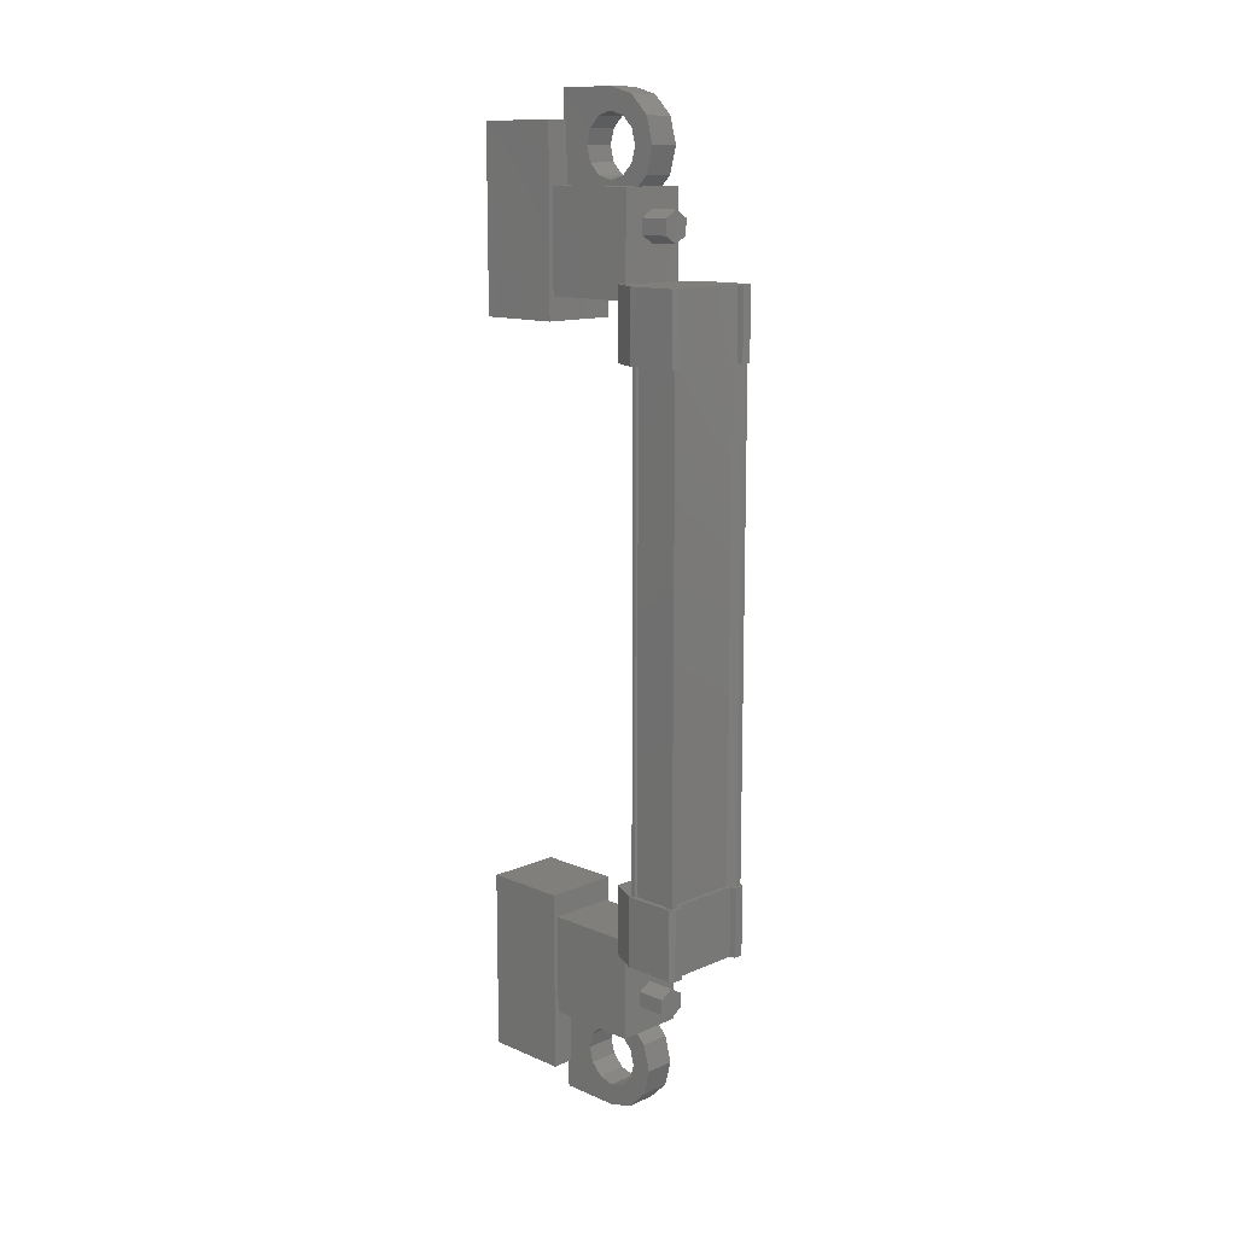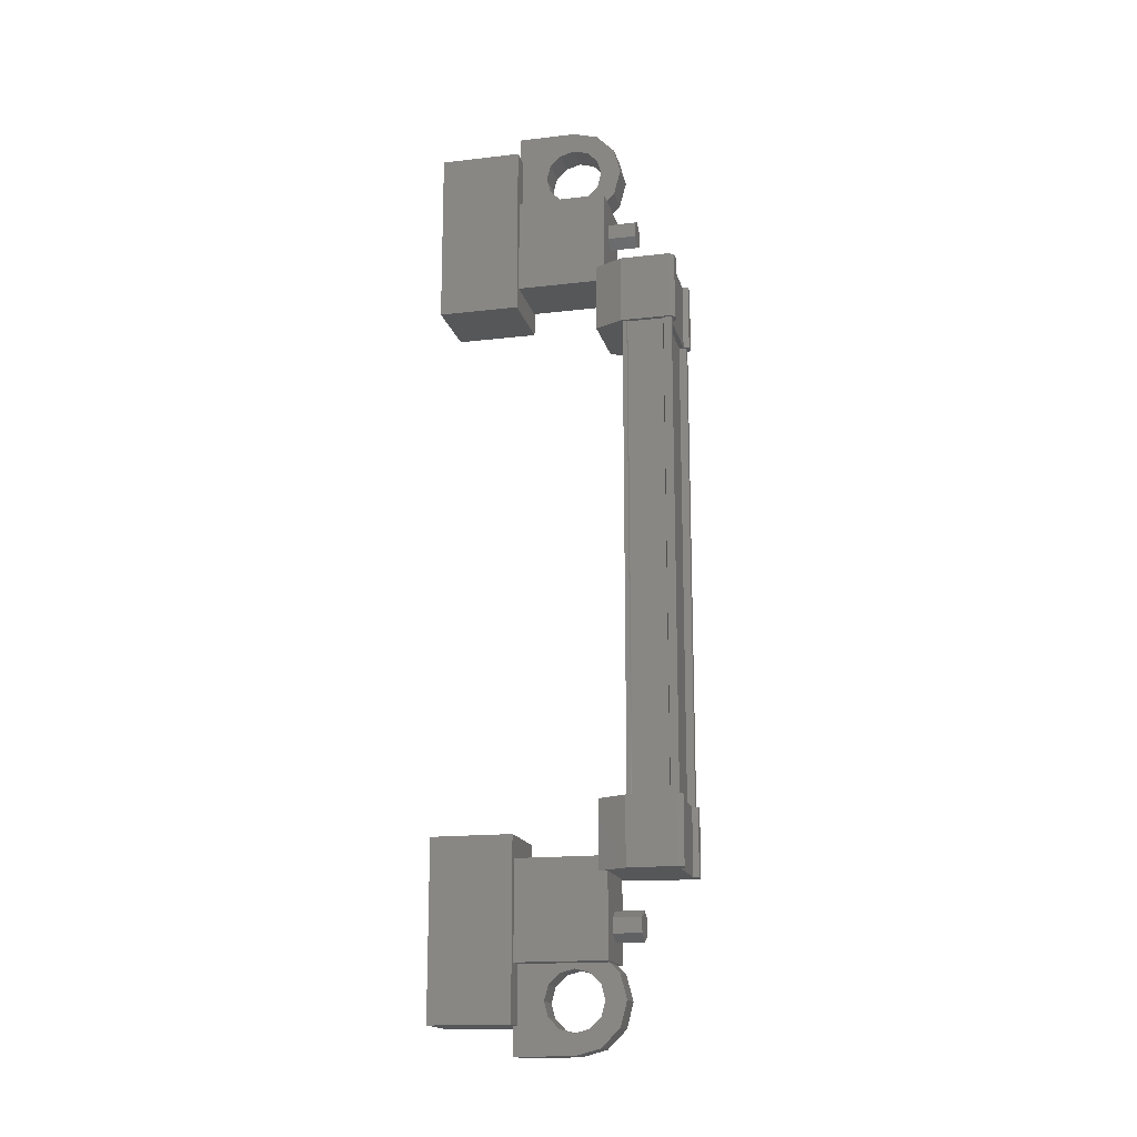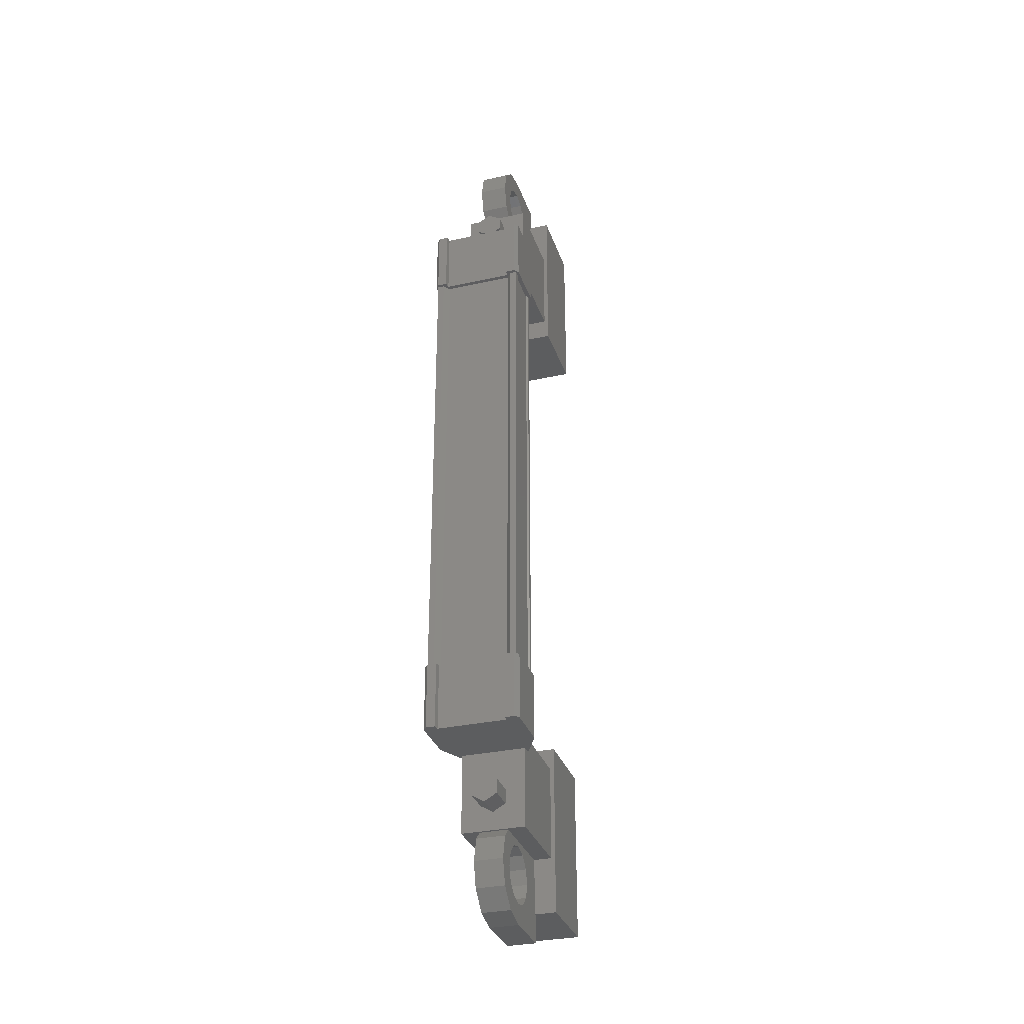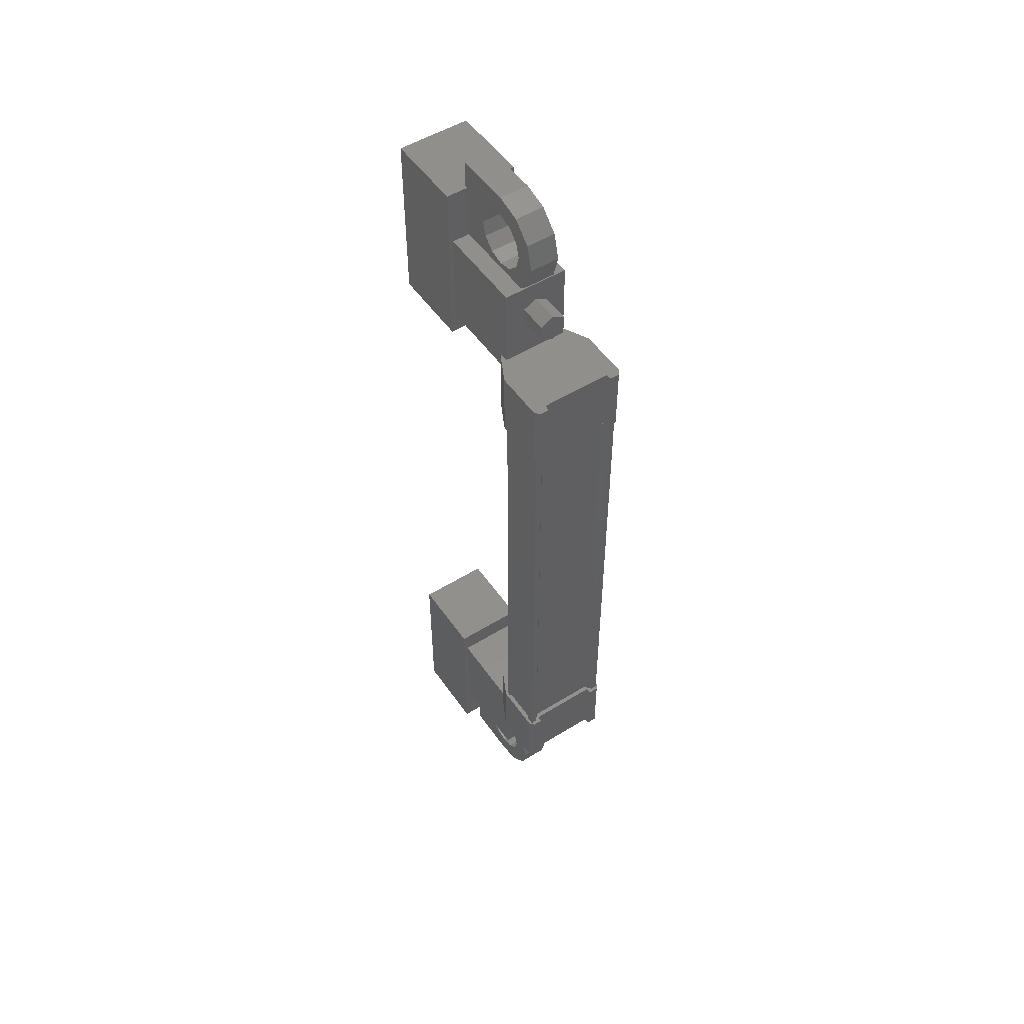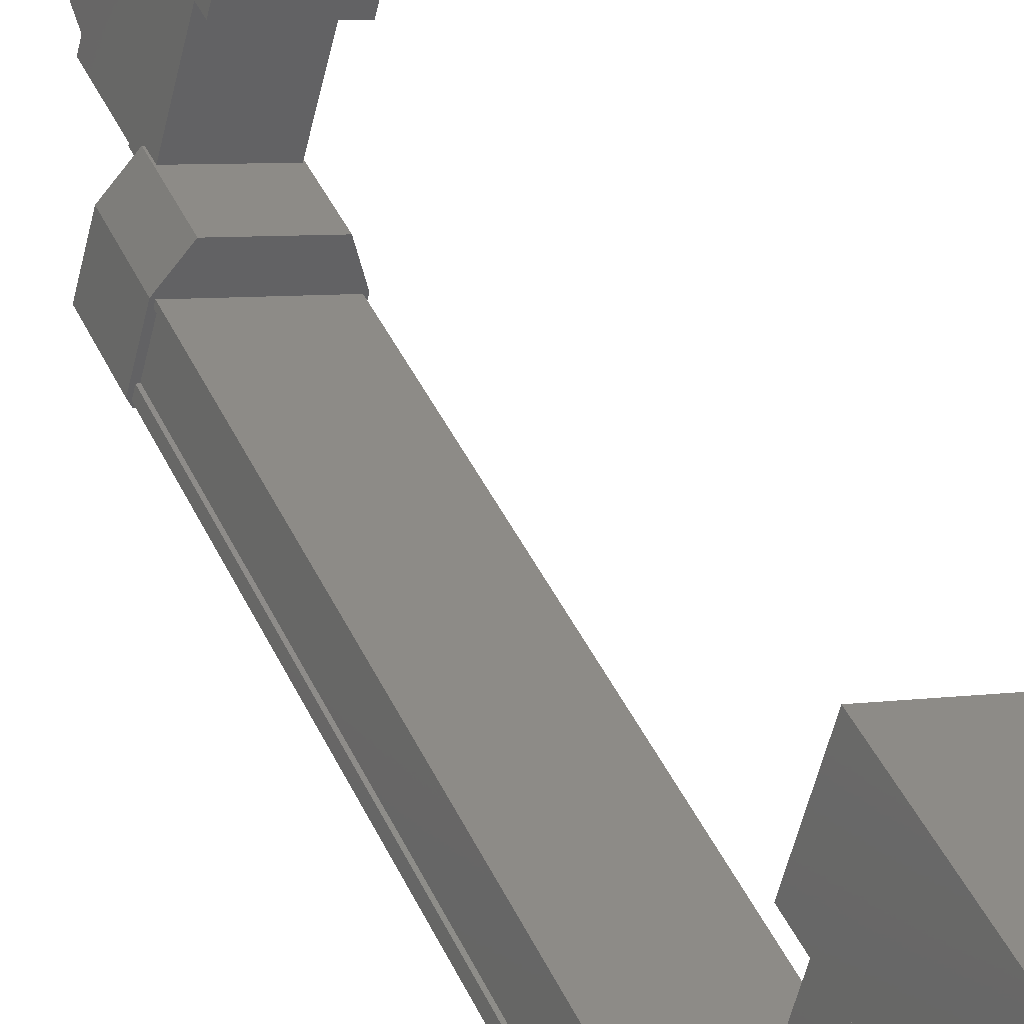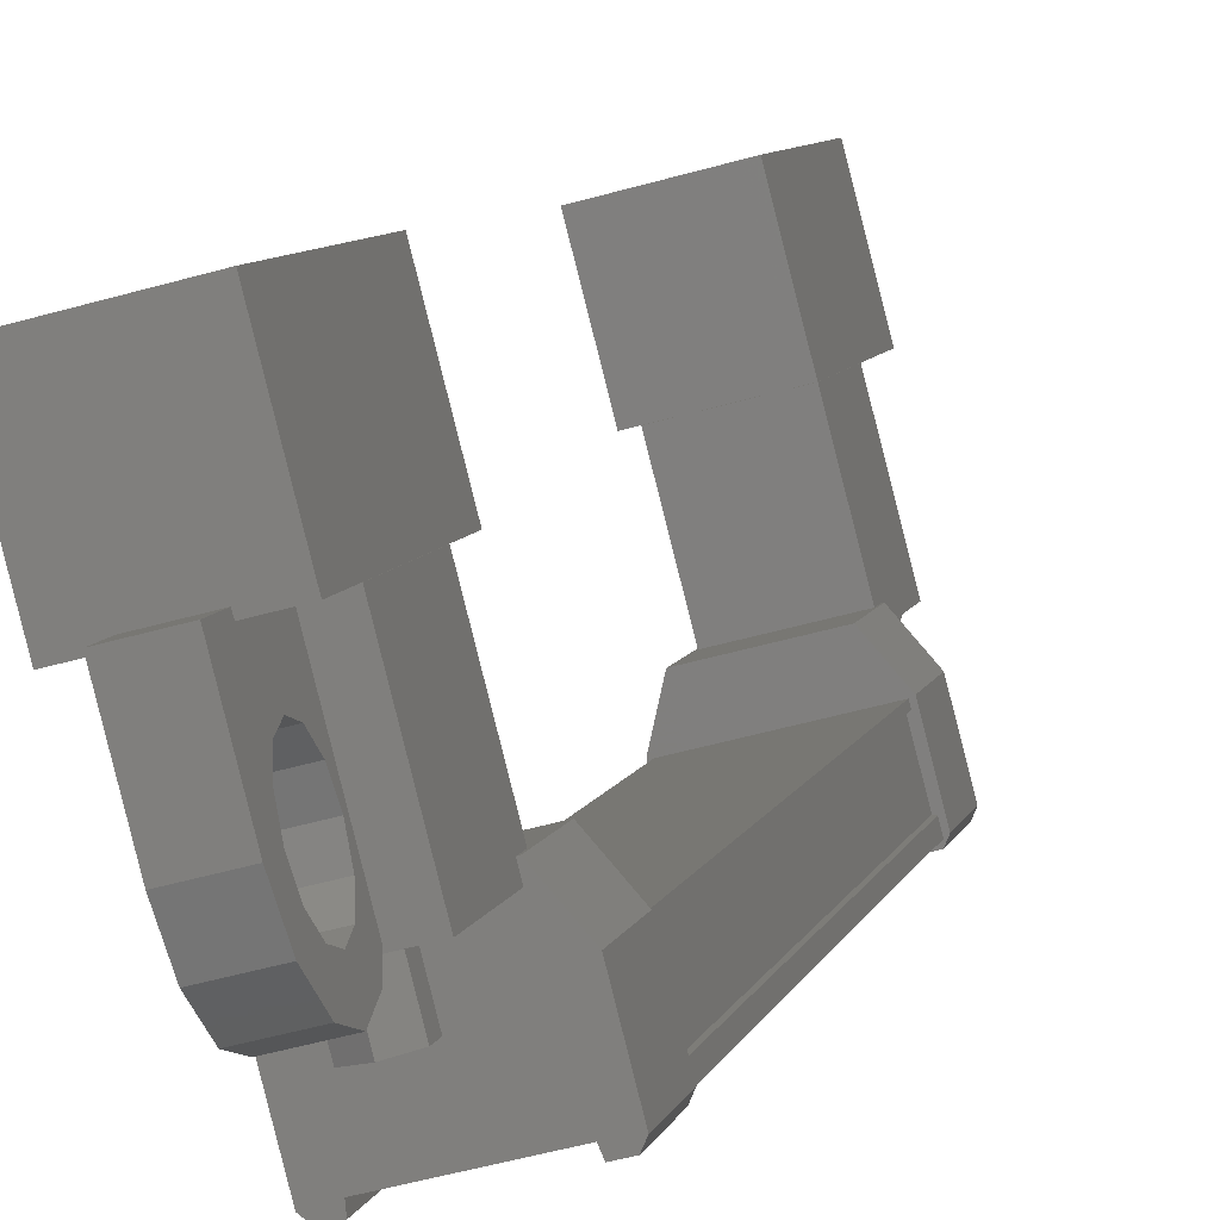
<metadata>
{"format":"stl","ext":"stl","renderer":"f3d","projection":"perspective","resolution":1024,"background":"white","views":[{"elev":12.8,"azim":149.2,"up":"+Y"},{"elev":-16.6,"azim":117.9,"up":"+Y"},{"elev":-31.7,"azim":-148.2,"up":"+Y"},{"elev":51.6,"azim":160.7,"up":"+Y"},{"elev":39.8,"azim":-22.3,"up":"+Z"},{"elev":6.3,"azim":-168.7,"up":"+Z"}]}
</metadata>
<code>
# stl→obj: 220 verts, 392 faces
v -197.5 130.3 104.2
v -197.4 130.3 104.7
v -197.7 130.4 104.3
v -197.6 130.4 104.8
v -197.7 130.7 104.3
v -197.6 130.7 104.8
v -197.5 130.8 104.2
v -197.4 130.8 104.7
v -197.3 130.7 104.2
v -197.2 130.7 104.6
v -197.3 130.4 104.2
v -197.2 130.4 104.6
v -197.4 118.7 104.7
v -197.5 118.7 104.2
v -197.6 118.6 104.8
v -197.7 118.6 104.3
v -197.6 118.3 104.8
v -197.7 118.3 104.3
v -197.4 118.2 104.7
v -197.5 118.2 104.2
v -197.2 118.3 104.6
v -197.3 118.3 104.2
v -197.2 118.6 104.6
v -197.3 118.6 104.2
v -197.5 118.4 104.2
v -197.5 130.6 104.2
v -196.4 129.1 106
v -197.6 129.1 106.3
v -196.4 132.1 106
v -197.6 132.1 106.3
v -196.1 132.1 107.4
v -197.3 132.1 107.7
v -197.3 129.1 107.7
v -196.1 129.1 107.4
v -196.1 116.9 107.4
v -197.3 116.9 107.7
v -196.4 116.9 106
v -197.6 116.9 106.3
v -196.4 119.9 106
v -197.6 119.9 106.3
v -197.3 119.9 107.7
v -196.1 119.9 107.4
v -196.9 129.5 103.3
v -197 119.5 103.3
v -197 129.5 103.3
v -197.1 129.5 103.5
v -198.5 120.4 103.6
v -198.5 119.3 103.7
v -198.5 120.4 103.7
v -198.3 119.3 104.5
v -196.7 129.7 104.1
v -196.9 128.6 103.3
v -196.9 129.7 103.3
v -197 128.6 103.3
v -198.2 119.5 103.8
v -198.4 119.5 103.7
v -198.4 129.5 103.7
v -198.5 129.5 103.7
v -196.8 119.5 104.1
v -196.8 129.5 104.1
v -196.7 119.5 104.1
v -196.7 129.5 104.1
v -196.9 119.3 103.3
v -197.1 119.3 103.4
v -197 119.3 103.3
v -197.1 119.3 103.3
v -197 120.4 103.3
v -198.5 129.7 103.7
v -198.3 129.7 103.7
v -198.5 129.7 103.6
v -198.3 129.7 103.6
v -198.5 128.6 103.6
v -198.3 120.4 103.6
v -198.3 120.4 103.7
v -198.3 120.4 104.5
v -198.2 129.5 103.8
v -197.1 119.5 103.5
v -196.7 128.6 104.1
v -197.1 128.6 103.4
v -197.1 128.6 103.3
v -196.9 129.5 103.5
v -196.9 119.5 103.5
v -196.9 129.5 103.4
v -196.9 119.5 103.4
v -196.9 119.5 103.3
v -196.9 131.1 104.5
v -197.9 129.5 104.8
v -197.9 131.1 104.8
v -197.6 131.1 106.3
v -196.5 131.1 106
v -197.6 129.5 106.3
v -196.5 129.5 106
v -196.9 129.5 104.5
v -196.9 117.9 104.5
v -196.9 119.5 104.5
v -196.5 117.9 106
v -196.5 119.5 106
v -197.6 117.9 106.3
v -197.6 119.5 106.3
v -197.9 119.5 104.8
v -197.9 117.9 104.8
v -197.5 132.6 105.3
v -197.5 132.2 105.3
v -197 132.2 105.2
v -197.2 132.4 105.3
v -197 132.6 105.2
v -196.8 132.6 106.2
v -197.2 132.6 106.3
v -196.8 130.9 106.2
v -197.2 130.9 106.3
v -197.5 130.9 105.3
v -197.4 131.3 105.6
v -197.5 131.2 105.3
v -196.9 117.7 105.5
v -197 118.1 105.2
v -196.8 118.1 106.2
v -197.2 118.1 106.3
v -196.8 116.4 106.2
v -197.2 116.4 106.3
v -197 116.4 105.2
v -197.5 116.4 105.3
v -197.2 116.6 105.3
v -197.5 116.8 105.3
v -197 116.8 105.2
v -198.5 119.5 103.7
v -198.4 119.5 103.8
v -198.4 129.5 103.8
v -198.2 119.5 104.4
v -198.2 129.5 104.4
v -198.3 119.5 104.5
v -198.3 129.5 104.5
v -198.2 119.5 104.5
v -198.2 129.5 104.5
v -196.9 131.3 105.5
v -197 130.9 105.2
v -197 131.2 105.2
v -197.5 131.3 105.1
v -197.6 131 104.9
v -197.6 131.5 104.9
v -197.7 131.3 104.6
v -197.6 131.7 104.9
v -197.7 131.7 104.5
v -197.6 132 104.9
v -197.7 132.2 104.6
v -197.5 132.2 105.1
v -197.6 132.5 104.9
v -197.4 132.2 105.6
v -197.4 132 105.8
v -197.4 131.7 105.8
v -197.4 117.7 105.6
v -197.5 118.1 105.3
v -197.5 117.8 105.3
v -197 117.8 105.2
v -197.1 117.7 105
v -197.1 118 104.8
v -197.1 117.5 104.8
v -197.2 117.7 104.5
v -197.1 117.3 104.7
v -197.2 117.3 104.4
v -197.1 117 104.8
v -197.2 116.8 104.5
v -197.1 116.8 105
v -197.1 116.5 104.8
v -196.9 116.8 105.5
v -196.9 117 105.6
v -196.9 117.3 105.7
v -197.9 119.3 105
v -197.9 120.4 105
v -196.8 120.4 104.7
v -196.8 119.3 104.7
v -196.7 119.3 104.1
v -196.7 120.4 104.1
v -197.1 120.4 103.4
v -198.3 119.3 103.7
v -198.3 119.3 103.6
v -198.5 119.3 103.6
v -196.9 120.4 103.3
v -197.1 120.4 103.3
v -196.8 129.7 104.7
v -196.8 128.6 104.7
v -197.9 128.6 105
v -197.9 129.7 105
v -198.3 129.7 104.5
v -198.3 128.6 104.5
v -198.3 128.6 103.7
v -197.1 129.7 103.4
v -197.1 129.7 103.3
v -197 129.7 103.3
v -198.5 128.6 103.7
v -198.3 128.6 103.6
v -197.5 117.7 105.1
v -197.6 118 104.9
v -197.6 117.5 104.9
v -197.7 117.7 104.6
v -197.6 117.3 104.9
v -197.7 117.3 104.5
v -197.6 117 104.9
v -197.7 116.8 104.6
v -197.5 116.8 105.1
v -197.6 116.5 104.9
v -197.4 116.8 105.6
v -197.4 117 105.8
v -197.4 117.3 105.8
v -197.1 131.3 105
v -197.1 131 104.8
v -197.1 131.5 104.8
v -197.2 131.3 104.5
v -197.1 131.7 104.7
v -197.2 131.7 104.4
v -197.1 132 104.8
v -197.2 132.2 104.5
v -197.1 132.2 105
v -197.1 132.5 104.8
v -196.9 132.2 105.5
v -196.9 132 105.6
v -196.9 131.7 105.7
v -196.9 117.5 105.6
v -196.9 131.5 105.6
v -197.4 131.5 105.8
v -197.4 117.5 105.8
f 1 2 3
f 3 2 4
f 4 5 3
f 6 5 4
f 7 5 6
f 6 8 7
f 7 8 9
f 9 8 10
f 10 11 9
f 12 11 10
f 1 11 12
f 12 2 1
f 13 14 15
f 15 14 16
f 16 17 15
f 18 17 16
f 19 17 18
f 18 20 19
f 19 20 21
f 21 20 22
f 22 23 21
f 24 23 22
f 13 23 24
f 24 14 13
f 18 16 25
f 25 16 14
f 14 24 25
f 11 1 26
f 26 1 3
f 3 5 26
f 5 7 26
f 26 7 9
f 9 11 26
f 24 22 25
f 25 22 20
f 20 18 25
f 27 28 29
f 29 28 30
f 30 31 29
f 32 31 30
f 33 31 32
f 32 28 33
f 33 28 34
f 34 28 27
f 27 31 34
f 29 31 27
f 35 36 37
f 37 36 38
f 38 39 37
f 40 39 38
f 41 39 40
f 40 36 41
f 41 36 42
f 42 36 35
f 35 39 42
f 37 39 35
f 40 38 36
f 30 28 32
f 41 42 39
f 33 34 31
f 43 44 45
f 45 44 46
f 47 48 49
f 49 48 50
f 51 52 53
f 53 52 54
f 55 56 57
f 57 56 58
f 59 60 61
f 61 60 62
f 62 61 61
f 63 64 65
f 65 64 66
f 66 67 65
f 68 69 70
f 70 69 71
f 71 72 70
f 73 47 74
f 74 47 49
f 49 75 74
f 50 75 49
f 57 76 55
f 55 76 46
f 46 77 55
f 44 77 46
f 51 78 52
f 52 78 79
f 79 54 52
f 80 54 79
f 81 82 83
f 83 82 84
f 84 43 83
f 85 43 84
f 44 43 85
f 86 87 88
f 88 87 89
f 89 90 88
f 91 90 89
f 92 90 91
f 91 87 92
f 92 87 93
f 93 87 86
f 86 90 93
f 88 90 86
f 94 95 96
f 96 95 97
f 97 98 96
f 99 98 97
f 100 98 99
f 99 95 100
f 100 95 101
f 101 95 94
f 94 98 101
f 96 98 94
f 102 103 104
f 104 103 105
f 105 106 104
f 102 106 105
f 107 106 102
f 102 108 107
f 107 108 109
f 109 108 110
f 110 111 109
f 112 111 110
f 113 111 112
f 114 115 116
f 116 115 117
f 117 118 116
f 119 118 117
f 120 118 119
f 119 121 120
f 120 121 122
f 122 121 123
f 123 124 122
f 120 124 123
f 122 124 120
f 56 125 58
f 58 125 126
f 126 127 58
f 126 127 126
f 127 127 126
f 126 128 127
f 127 128 129
f 129 128 130
f 130 131 129
f 132 131 130
f 133 131 132
f 132 61 133
f 133 61 62
f 62 61 62
f 134 109 135
f 135 109 111
f 111 136 135
f 113 136 111
f 111 136 113
f 113 137 111
f 111 137 138
f 138 137 139
f 139 140 138
f 141 140 139
f 142 140 141
f 141 143 142
f 142 143 144
f 144 143 145
f 145 146 144
f 103 146 145
f 102 146 103
f 103 147 102
f 102 147 108
f 108 147 148
f 148 149 108
f 150 117 151
f 151 117 115
f 115 152 151
f 153 152 115
f 115 152 153
f 153 154 115
f 115 154 155
f 155 154 156
f 156 157 155
f 158 157 156
f 159 157 158
f 158 160 159
f 159 160 161
f 161 160 162
f 162 163 161
f 124 163 162
f 120 163 124
f 124 164 120
f 120 164 118
f 118 164 165
f 165 166 118
f 50 167 75
f 75 167 168
f 168 169 75
f 167 169 168
f 170 169 167
f 167 171 170
f 170 171 169
f 169 171 172
f 172 75 169
f 173 75 172
f 74 75 173
f 173 174 74
f 74 174 73
f 73 174 175
f 175 47 73
f 176 47 175
f 48 47 176
f 176 174 48
f 48 174 50
f 50 174 64
f 64 171 50
f 63 171 64
f 172 171 63
f 63 177 172
f 172 177 173
f 173 177 67
f 67 178 173
f 66 178 67
f 173 178 66
f 66 64 173
f 173 64 174
f 51 179 78
f 78 179 180
f 180 181 78
f 179 181 180
f 182 181 179
f 179 183 182
f 182 183 181
f 181 183 184
f 184 78 181
f 185 78 184
f 79 78 185
f 185 186 79
f 79 186 80
f 80 186 187
f 187 54 80
f 188 54 187
f 53 54 188
f 188 186 53
f 53 186 51
f 51 186 69
f 69 183 51
f 68 183 69
f 184 183 68
f 68 189 184
f 184 189 185
f 185 189 72
f 72 190 185
f 71 190 72
f 185 190 71
f 71 69 185
f 185 69 186
f 152 151 191
f 191 151 192
f 192 193 191
f 194 193 192
f 195 193 194
f 194 196 195
f 195 196 197
f 197 196 198
f 198 199 197
f 200 199 198
f 123 199 200
f 200 121 123
f 123 121 201
f 201 121 119
f 119 202 201
f 203 202 119
f 136 135 204
f 204 135 205
f 205 206 204
f 207 206 205
f 208 206 207
f 207 209 208
f 208 209 210
f 210 209 211
f 211 212 210
f 213 212 211
f 104 212 213
f 213 106 104
f 104 106 214
f 214 106 107
f 107 215 214
f 216 215 107
f 118 166 116
f 116 166 217
f 217 114 116
f 134 218 109
f 109 218 216
f 216 107 109
f 108 149 110
f 110 149 219
f 219 112 110
f 150 220 117
f 117 220 203
f 203 119 117
f 68 70 189
f 189 70 72
f 59 82 60
f 60 82 81
f 67 177 65
f 65 177 63
f 103 102 105
f 51 183 179
f 135 136 134
f 153 115 114
f 102 104 106
f 100 101 98
f 92 93 90
f 120 123 121
f 176 175 174
f 136 111 135
f 50 171 167
f 188 187 186
f 87 91 89
f 99 97 95
f 152 115 151
f 151 152 150
f 220 114 217
f 220 217 203
f 203 217 166
f 166 202 203
f 165 202 166
f 201 202 165
f 165 164 201
f 201 164 123
f 103 104 147
f 147 104 214
f 214 148 147
f 215 148 214
f 149 148 215
f 215 216 149
f 149 216 219
f 219 216 218
f 218 112 219
f 151 115 192
f 192 115 155
f 155 194 192
f 157 194 155
f 196 194 157
f 157 159 196
f 196 159 198
f 198 159 161
f 161 200 198
f 163 200 161
f 121 200 163
f 163 120 121
f 102 106 146
f 146 106 213
f 213 144 146
f 211 144 213
f 142 144 211
f 211 209 142
f 142 209 140
f 140 209 207
f 207 138 140
f 205 138 207
f 111 138 205
f 205 135 111
f 218 134 112
f 112 134 136
f 136 113 112
f 204 113 136
f 137 113 204
f 204 206 137
f 137 206 139
f 139 206 208
f 208 141 139
f 210 141 208
f 143 141 210
f 210 212 143
f 143 212 145
f 145 212 104
f 104 103 145
f 220 150 114
f 114 150 152
f 152 153 114
f 191 153 152
f 154 153 191
f 191 193 154
f 154 193 156
f 156 193 195
f 195 158 156
f 197 158 195
f 160 158 197
f 197 199 160
f 160 199 162
f 162 199 123
f 123 124 162
f 164 124 123

</code>
